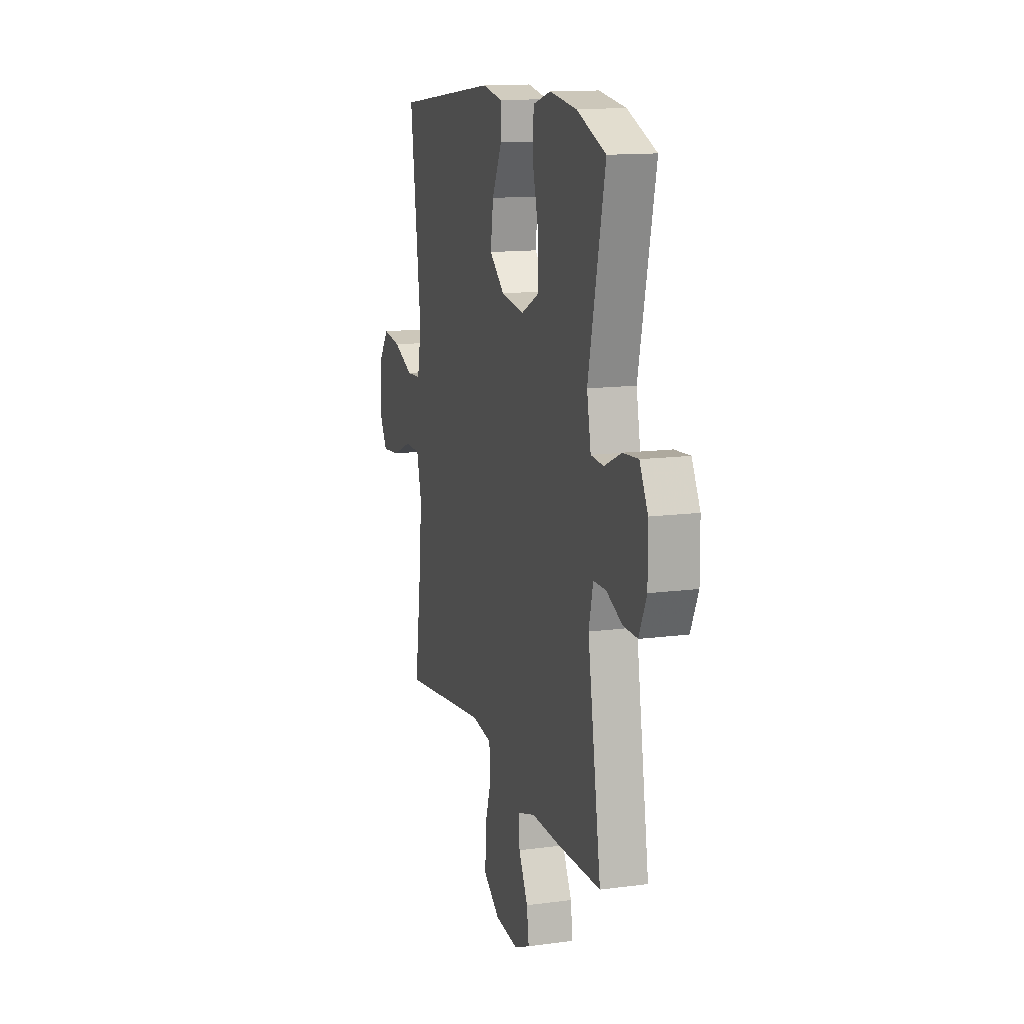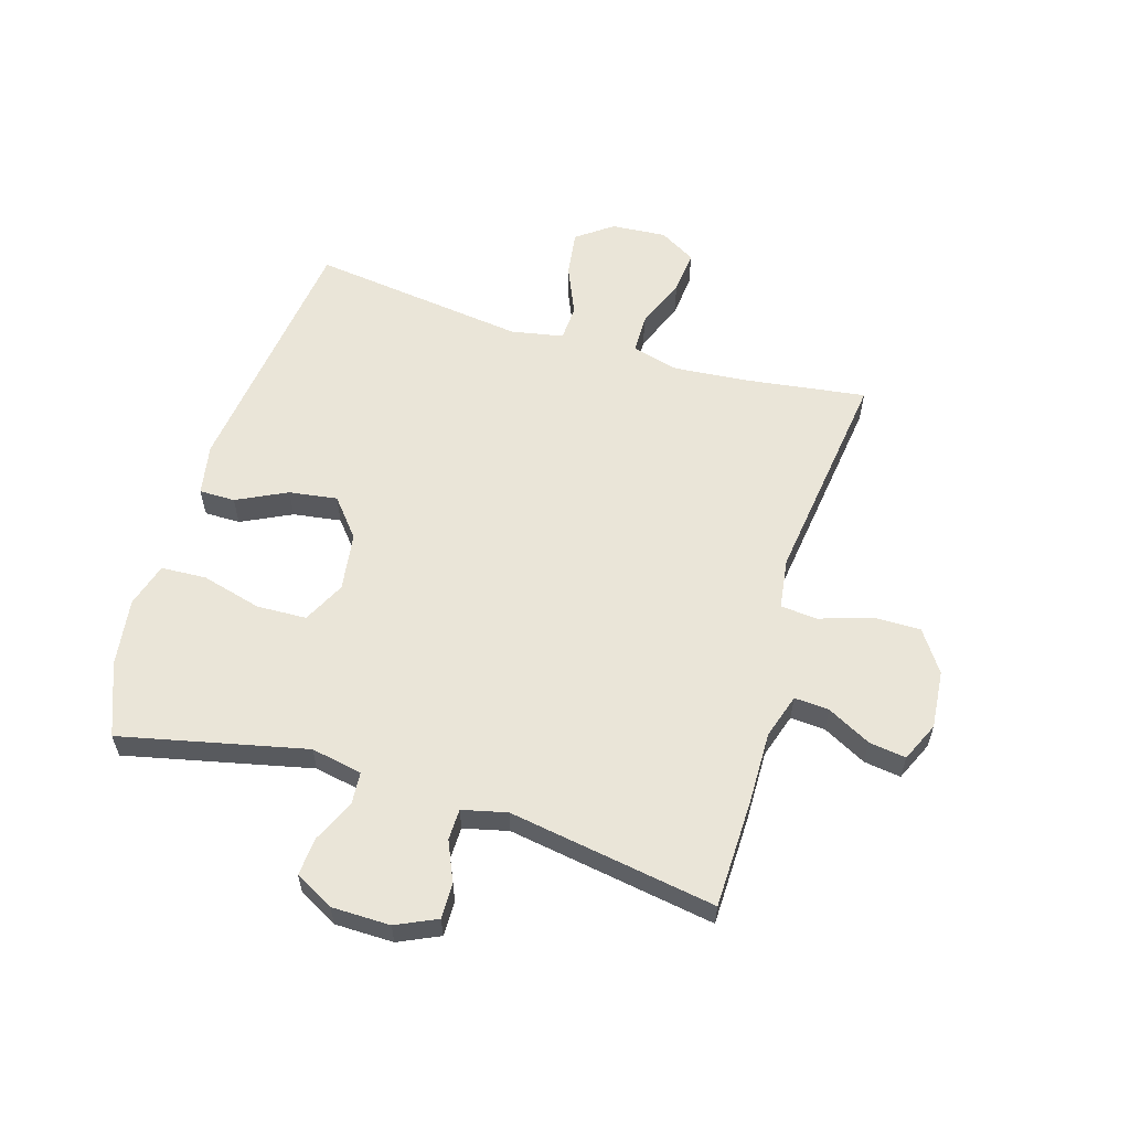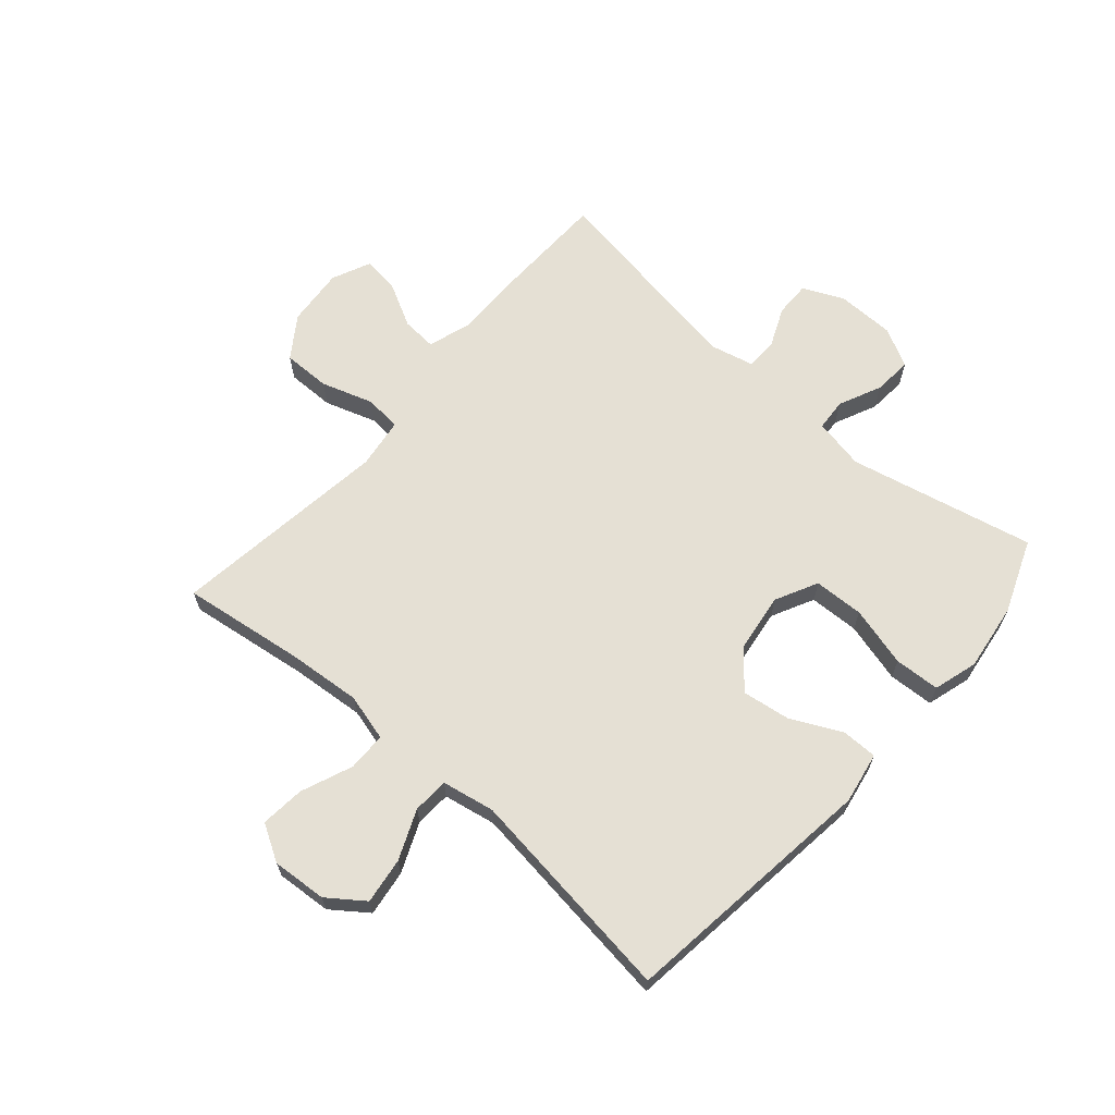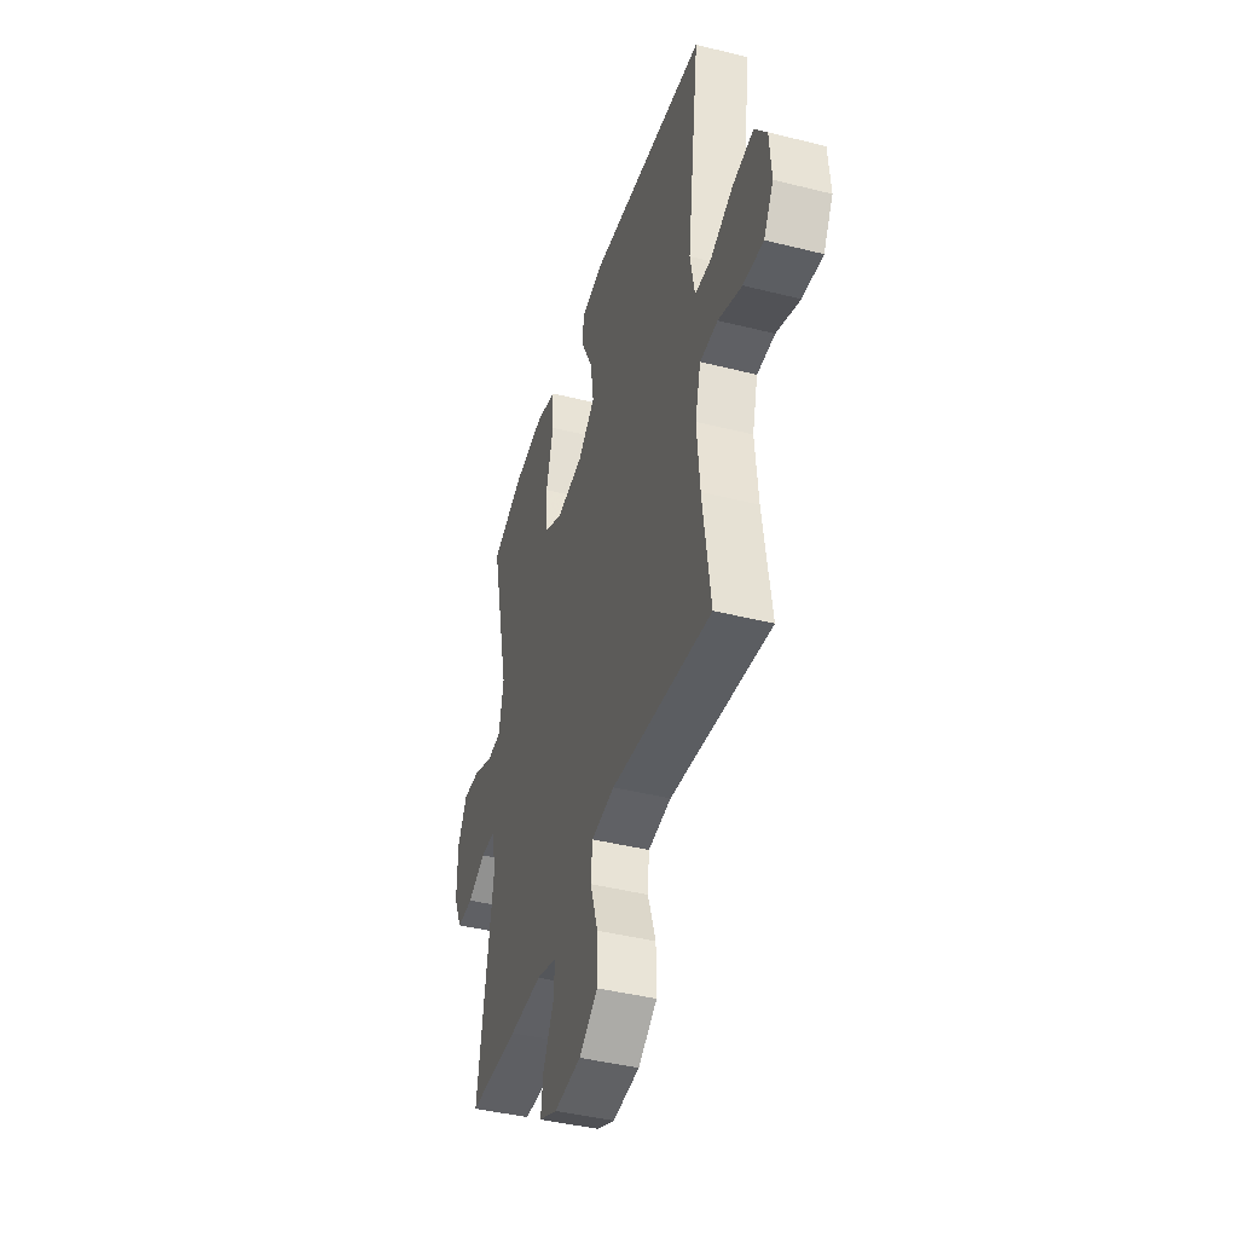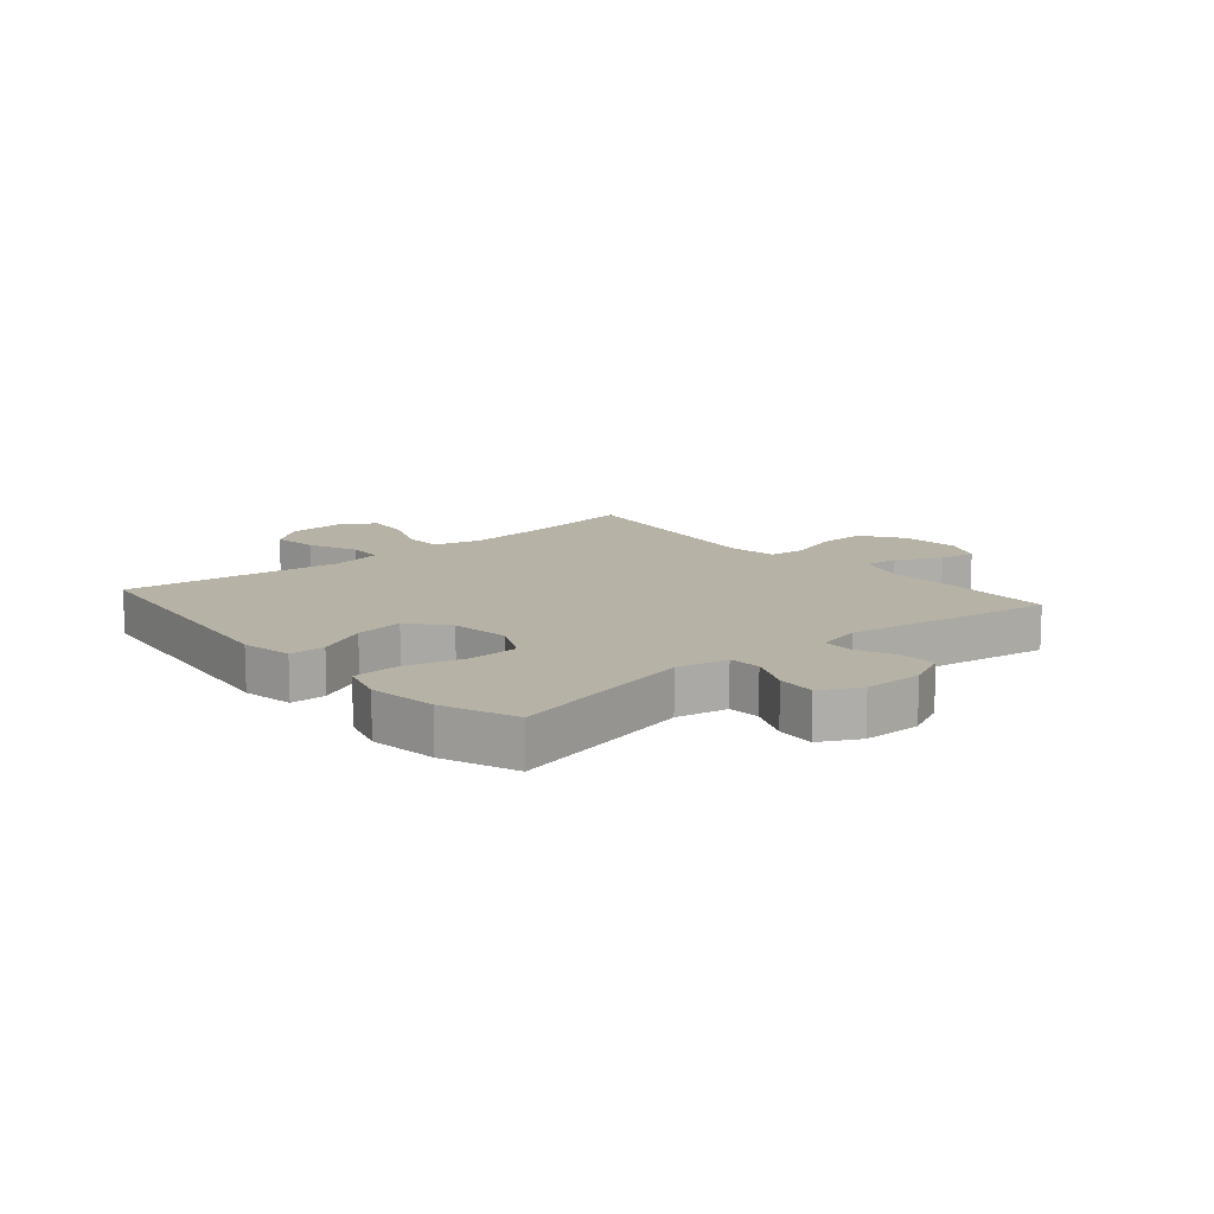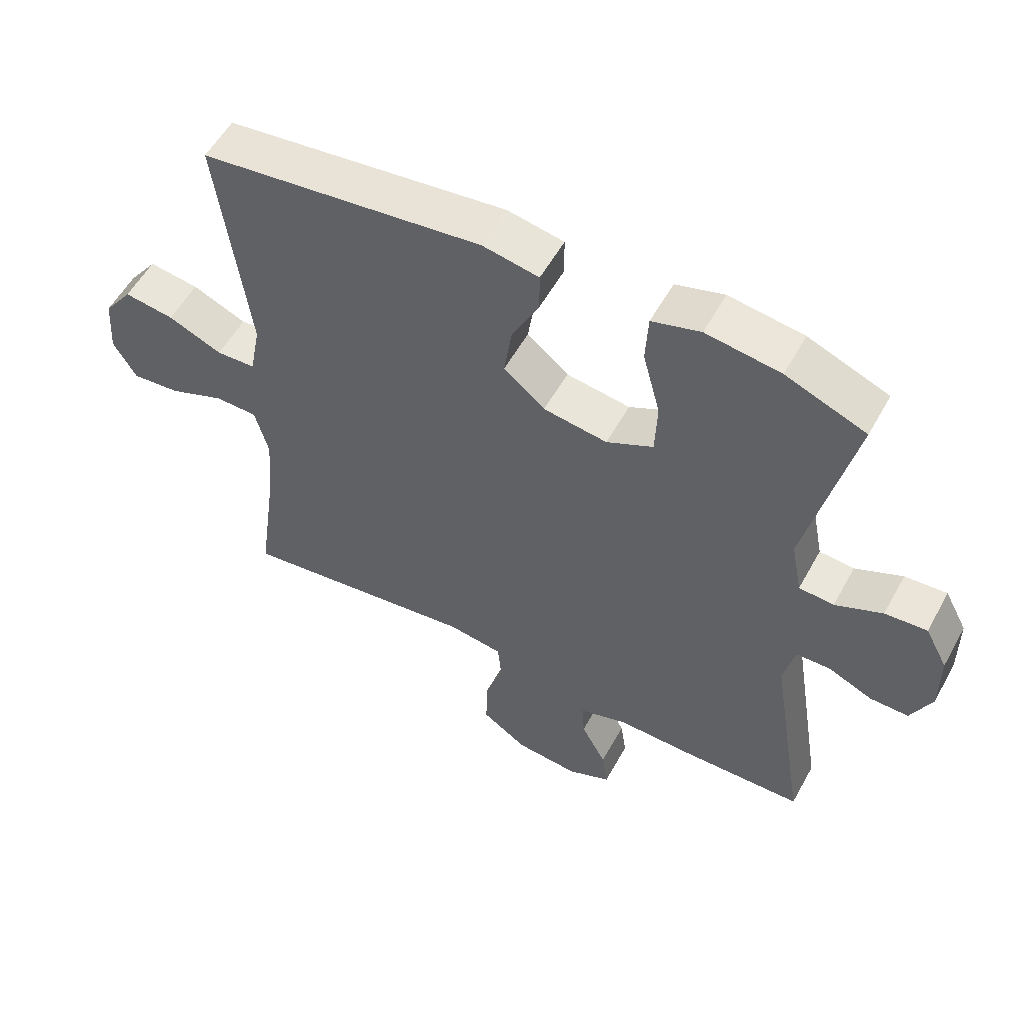
<metadata>
{"format":"obj","ext":"obj","renderer":"f3d","projection":"perspective","resolution":1024,"background":"white","views":[{"elev":13.5,"azim":73.3,"up":"+Z"},{"elev":58.9,"azim":106.9,"up":"+Y"},{"elev":65.4,"azim":-48.8,"up":"+Y"},{"elev":-42.6,"azim":-106.7,"up":"+Z"},{"elev":12.5,"azim":49.4,"up":"+Y"},{"elev":55.6,"azim":28.6,"up":"+Z"}]}
</metadata>
<code>
v 0.5 0.07 -0.5
v 0.314 0.07 -0.504
v 0.193 0.07 -0.502
v 0.117 0.07 -0.526
v 0.121 0.07 -0.585
v 0.16 0.07 -0.659
v 0.169 0.07 -0.722
v 0.102 0.07 -0.752
v 0.003 0.07 -0.743
v -0.067 0.07 -0.695
v -0.066 0.07 -0.614
v -0.037 0.07 -0.526
v -0.043 0.07 -0.464
v -0.129 0.07 -0.452
v -0.5 0.07 -0.5
v -0.471 0.07 -0.293
v -0.46 0.07 -0.168
v -0.481 0.07 -0.088
v -0.547 0.07 -0.087
v -0.634 0.07 -0.122
v -0.709 0.07 -0.129
v -0.745 0.07 -0.067
v -0.738 0.07 0.026
v -0.693 0.07 0.087
v -0.615 0.07 0.076
v -0.531 0.07 0.04
v -0.47 0.07 0.043
v -0.453 0.07 0.132
v -0.5 0.07 0.5
v -0.062 0.07 0.554
v 0.025 0.07 0.538
v 0.025 0.07 0.477
v -0.017 0.07 0.392
v -0.029 0.07 0.31
v 0.035 0.07 0.257
v 0.134 0.07 0.243
v 0.206 0.07 0.279
v 0.209 0.07 0.364
v 0.182 0.07 0.466
v 0.186 0.07 0.543
v 0.261 0.07 0.565
v 0.376 0.07 0.549
v 0.5 0.07 0.5
v 0.429 0.07 0.185
v 0.446 0.07 0.098
v 0.5 0.07 0.094
v 0.573 0.07 0.127
v 0.638 0.07 0.132
v 0.673 0.07 0.066
v 0.674 0.07 -0.033
v 0.642 0.07 -0.102
v 0.582 0.07 -0.101
v 0.514 0.07 -0.071
v 0.461 0.07 -0.072
v 0.443 0.07 -0.148
v 0.5 0 -0.5
v 0.314 0 -0.504
v 0.193 0 -0.502
v 0.117 0 -0.526
v 0.121 0 -0.585
v 0.16 0 -0.659
v 0.169 0 -0.722
v 0.102 0 -0.752
v 0.003 0 -0.743
v -0.067 0 -0.695
v -0.066 0 -0.614
v -0.037 0 -0.526
v -0.043 0 -0.464
v -0.129 0 -0.452
v -0.5 0 -0.5
v -0.471 0 -0.293
v -0.46 0 -0.168
v -0.481 0 -0.088
v -0.547 0 -0.087
v -0.634 0 -0.122
v -0.709 0 -0.129
v -0.745 0 -0.067
v -0.738 0 0.026
v -0.693 0 0.087
v -0.615 0 0.076
v -0.531 0 0.04
v -0.47 0 0.043
v -0.453 0 0.132
v -0.5 0 0.5
v -0.062 0 0.554
v 0.025 0 0.538
v 0.025 0 0.477
v -0.017 0 0.392
v -0.029 0 0.31
v 0.035 0 0.257
v 0.134 0 0.243
v 0.206 0 0.279
v 0.209 0 0.364
v 0.182 0 0.466
v 0.186 0 0.543
v 0.261 0 0.565
v 0.376 0 0.549
v 0.5 0 0.5
v 0.429 0 0.185
v 0.446 0 0.098
v 0.5 0 0.094
v 0.573 0 0.127
v 0.638 0 0.132
v 0.673 0 0.066
v 0.674 0 -0.033
v 0.642 0 -0.102
v 0.582 0 -0.101
v 0.514 0 -0.071
v 0.461 0 -0.072
v 0.443 0 -0.148
f 51 52 53
f 50 51 53
f 49 50 53
f 48 49 53
f 47 48 53
f 46 47 53
f 45 46 53 54
f 44 45 54 55
f 42 43 44
f 41 42 44
f 40 41 44
f 39 40 44
f 38 39 44
f 37 38 44 55
f 31 32 33
f 30 31 33
f 29 30 33
f 28 29 33
f 27 28 33 34
f 24 25 26
f 23 24 26
f 22 23 26
f 21 22 26
f 20 21 26
f 19 20 26
f 18 19 26 27
f 27 34 35
f 18 27 35
f 17 18 35
f 14 15 16
f 17 35 36
f 16 17 36
f 14 16 36
f 13 14 36
f 10 11 12
f 9 10 12
f 8 9 12
f 7 8 12
f 6 7 12
f 5 6 12
f 1 2 3
f 55 1 3
f 37 55 3
f 36 37 3
f 13 36 3
f 4 5 12 13
f 3 4 13
f 108 107 106
f 108 106 105
f 108 105 104
f 108 104 103
f 108 103 102
f 108 102 101
f 109 108 101 100
f 110 109 100 99
f 99 98 97
f 99 97 96
f 99 96 95
f 99 95 94
f 99 94 93
f 110 99 93 92
f 88 87 86
f 88 86 85
f 88 85 84
f 88 84 83
f 89 88 83 82
f 81 80 79
f 81 79 78
f 81 78 77
f 81 77 76
f 81 76 75
f 81 75 74
f 82 81 74 73
f 90 89 82
f 90 82 73
f 90 73 72
f 71 70 69
f 91 90 72
f 91 72 71
f 91 71 69
f 91 69 68
f 67 66 65
f 67 65 64
f 67 64 63
f 67 63 62
f 67 62 61
f 67 61 60
f 58 57 56
f 58 56 110
f 58 110 92
f 58 92 91
f 58 91 68
f 68 67 60 59
f 68 59 58
f 1 56 57 2
f 2 57 58 3
f 3 58 59 4
f 4 59 60 5
f 5 60 61 6
f 6 61 62 7
f 7 62 63 8
f 8 63 64 9
f 9 64 65 10
f 10 65 66 11
f 11 66 67 12
f 12 67 68 13
f 13 68 69 14
f 14 69 70 15
f 15 70 71 16
f 16 71 72 17
f 17 72 73 18
f 18 73 74 19
f 19 74 75 20
f 20 75 76 21
f 21 76 77 22
f 22 77 78 23
f 23 78 79 24
f 24 79 80 25
f 25 80 81 26
f 26 81 82 27
f 27 82 83 28
f 28 83 84 29
f 29 84 85 30
f 30 85 86 31
f 31 86 87 32
f 32 87 88 33
f 33 88 89 34
f 34 89 90 35
f 35 90 91 36
f 36 91 92 37
f 37 92 93 38
f 38 93 94 39
f 39 94 95 40
f 40 95 96 41
f 41 96 97 42
f 42 97 98 43
f 43 98 99 44
f 44 99 100 45
f 45 100 101 46
f 46 101 102 47
f 47 102 103 48
f 48 103 104 49
f 49 104 105 50
f 50 105 106 51
f 51 106 107 52
f 52 107 108 53
f 53 108 109 54
f 54 109 110 55
f 55 110 56 1

</code>
